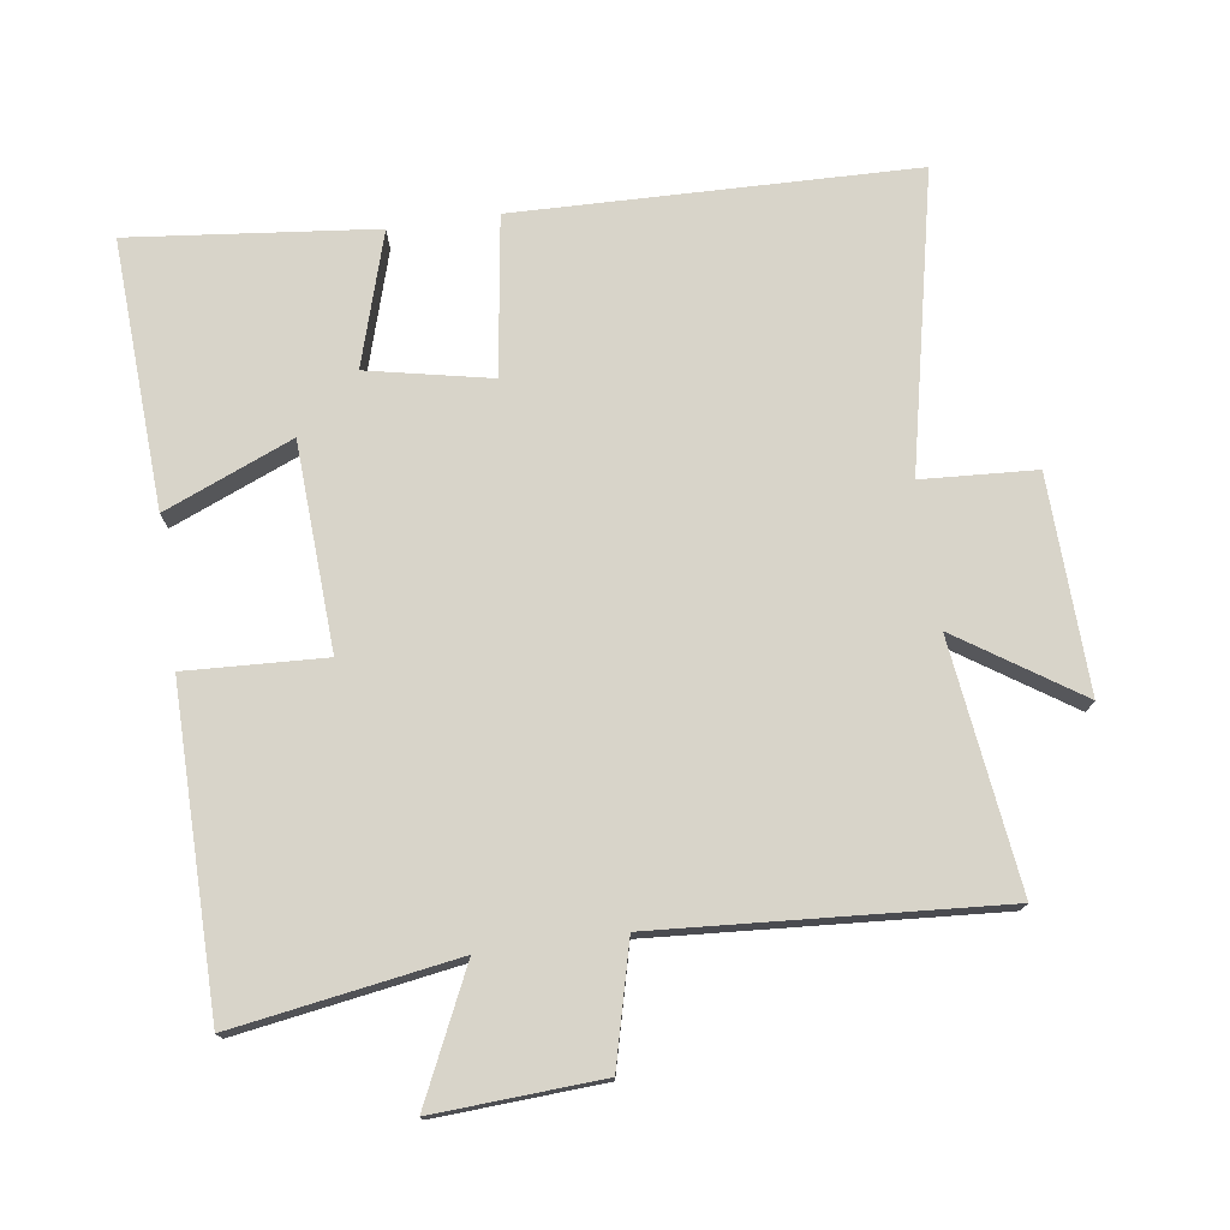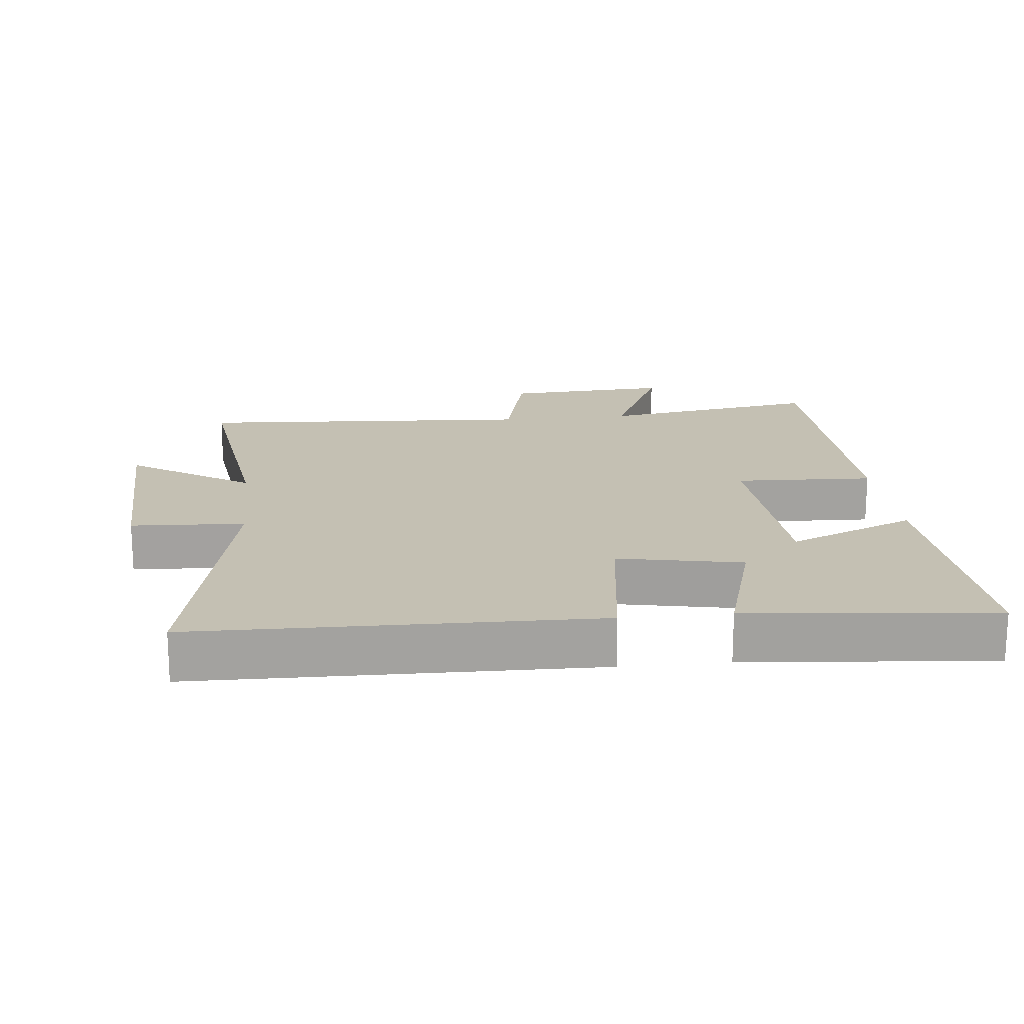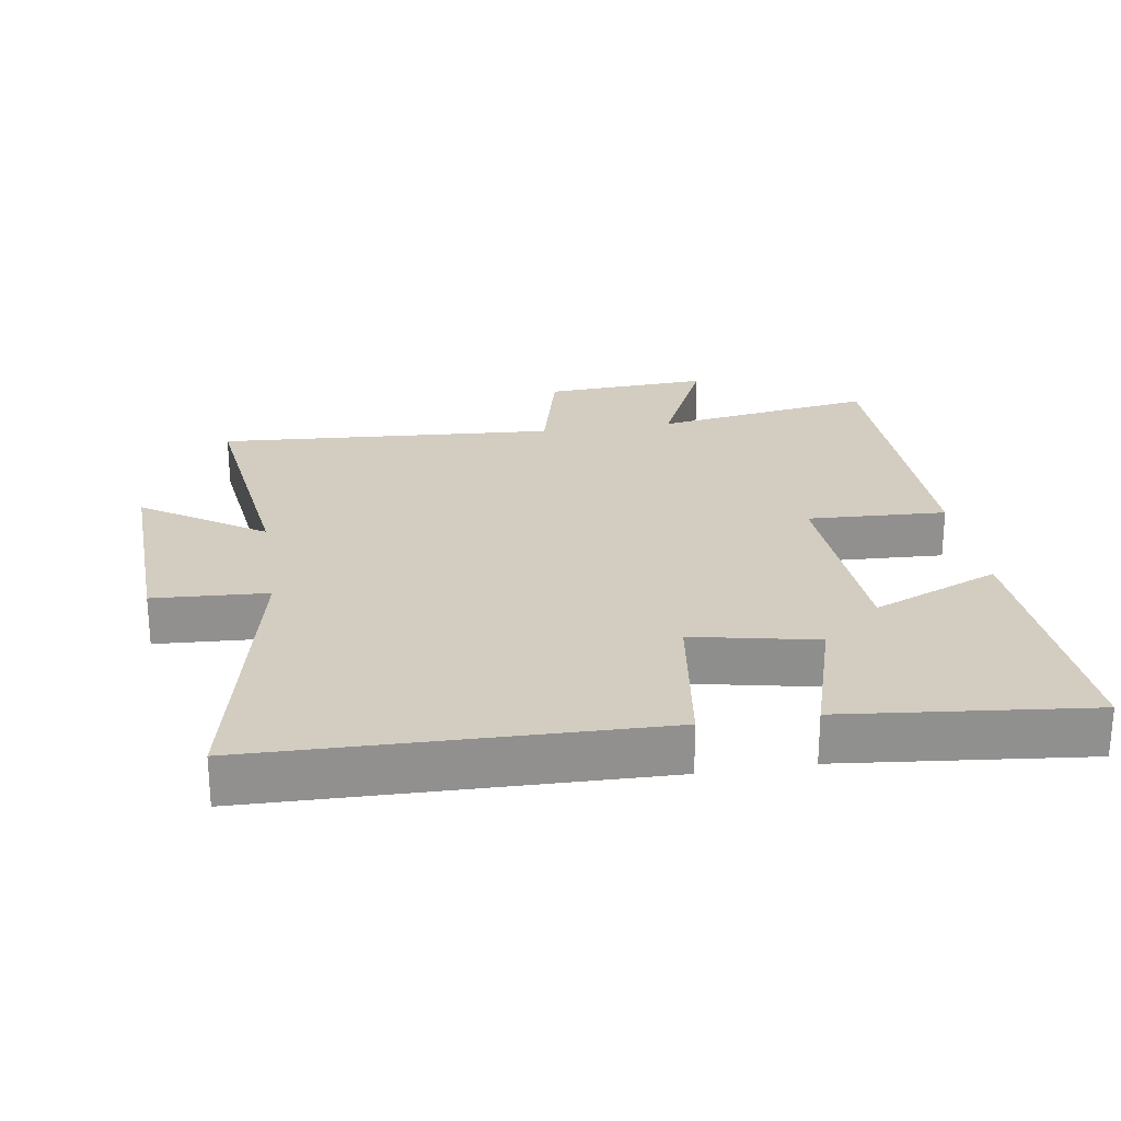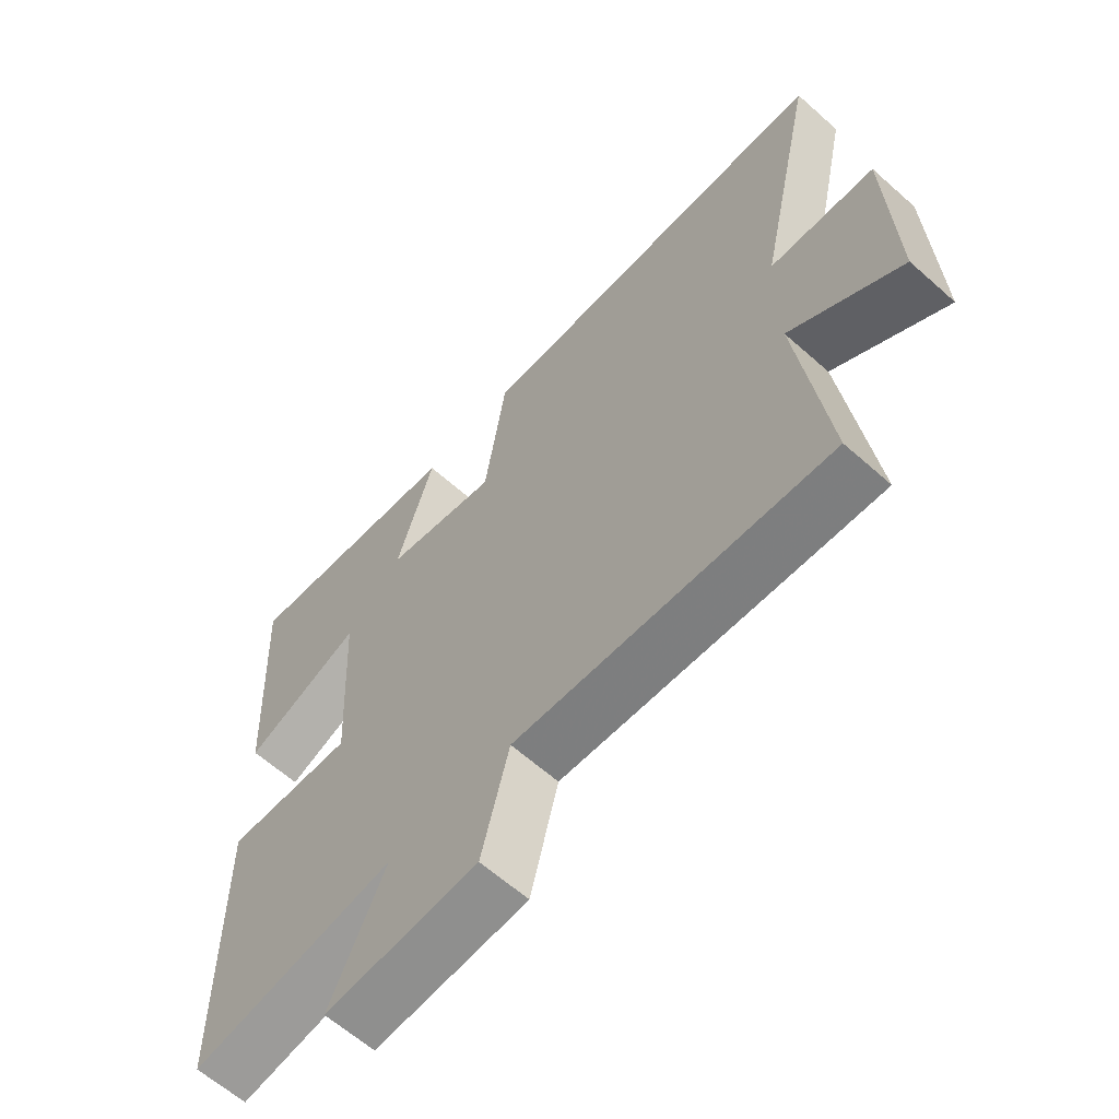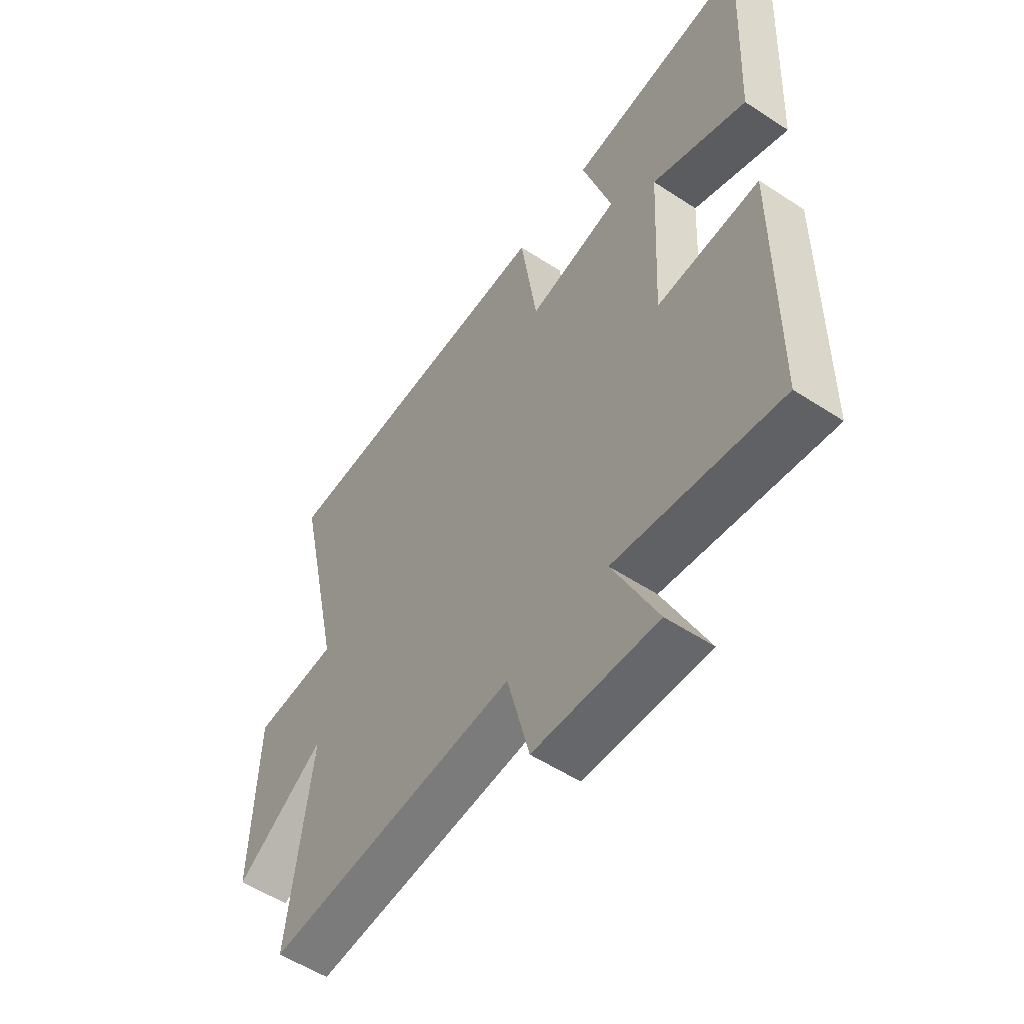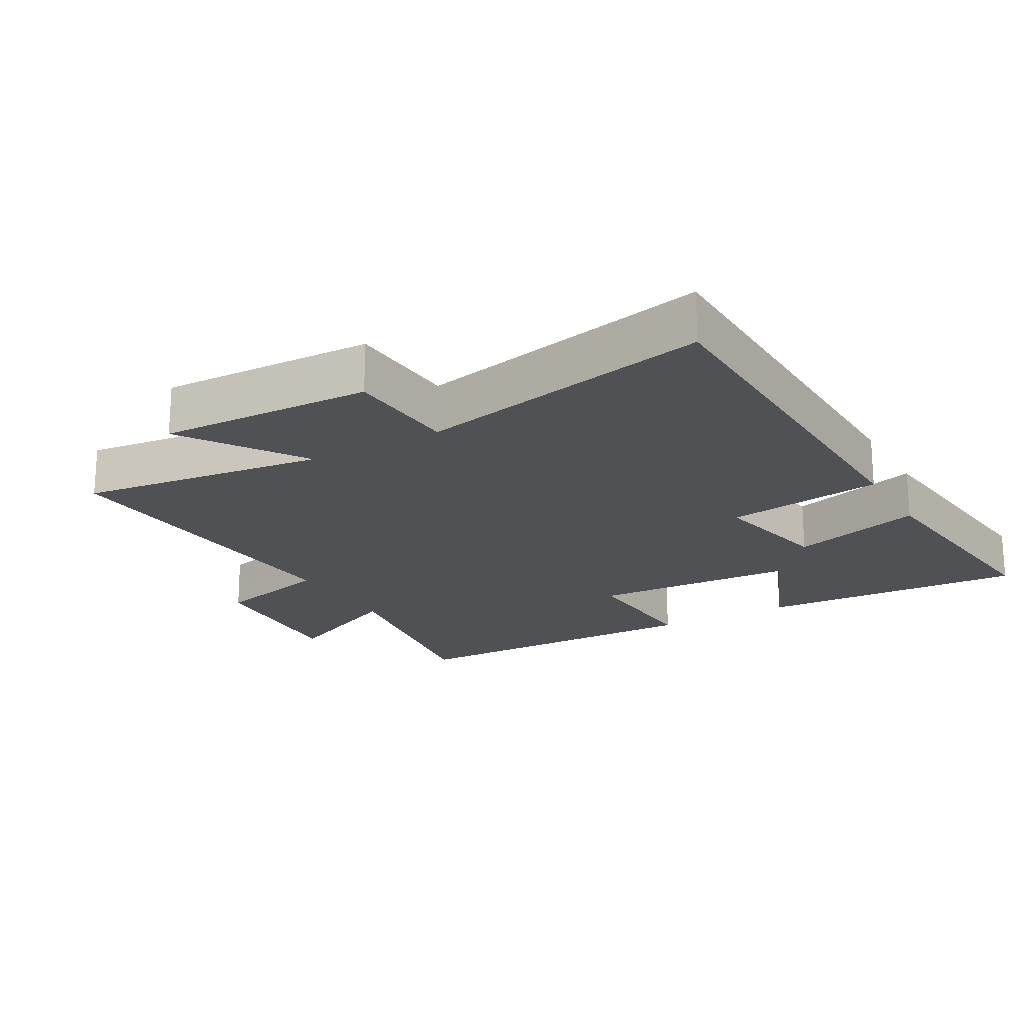
<metadata>
{"format":"obj","ext":"obj","renderer":"f3d","projection":"perspective","resolution":1024,"background":"white","views":[{"elev":75.1,"azim":171.9,"up":"+Y"},{"elev":18.0,"azim":-6.4,"up":"+Y"},{"elev":24.7,"azim":-9.0,"up":"+Y"},{"elev":-62.6,"azim":-132.0,"up":"+Z"},{"elev":-55.0,"azim":55.3,"up":"+Z"},{"elev":-19.9,"azim":-60.4,"up":"+Y"}]}
</metadata>
<code>
v -0.546 0.07 -0.535
v -0.5 0.07 -0.167
v -0.68 0.07 -0.287
v -0.67 0.07 0.033
v -0.5 0.07 0.043
v -0.596 0.07 0.486
v -0.003 0.07 0.5
v 0.031 0.07 0.263
v 0.215 0.07 0.301
v 0.155 0.07 0.5
v 0.521 0.07 0.539
v 0.5 0.07 0.138
v 0.309 0.07 0.218
v 0.293 0.07 -0.09
v 0.5 0.07 -0.08
v 0.496 0.07 -0.553
v 0.165 0.07 -0.5
v 0.254 0.07 -0.691
v 0.006 0.07 -0.677
v -0.039 0.07 -0.5
v -0.546 0 -0.535
v -0.5 0 -0.167
v -0.68 0 -0.287
v -0.67 0 0.033
v -0.5 0 0.043
v -0.596 0 0.486
v -0.003 0 0.5
v 0.031 0 0.263
v 0.215 0 0.301
v 0.155 0 0.5
v 0.521 0 0.539
v 0.5 0 0.138
v 0.309 0 0.218
v 0.293 0 -0.09
v 0.5 0 -0.08
v 0.496 0 -0.553
v 0.165 0 -0.5
v 0.254 0 -0.691
v 0.006 0 -0.677
v -0.039 0 -0.5
f 17 18 19 20
f 14 15 16 17
f 13 14 17 20
f 10 11 12 13
f 9 10 13
f 8 9 13 20
f 5 6 7 8
f 5 8 20
f 2 3 4 5
f 2 5 20
f 1 2 20
f 40 39 38 37
f 37 36 35 34
f 40 37 34 33
f 33 32 31 30
f 33 30 29
f 40 33 29 28
f 28 27 26 25
f 40 28 25
f 25 24 23 22
f 40 25 22
f 40 22 21
f 1 21 22 2
f 2 22 23 3
f 3 23 24 4
f 4 24 25 5
f 5 25 26 6
f 6 26 27 7
f 7 27 28 8
f 8 28 29 9
f 9 29 30 10
f 10 30 31 11
f 11 31 32 12
f 12 32 33 13
f 13 33 34 14
f 14 34 35 15
f 15 35 36 16
f 16 36 37 17
f 17 37 38 18
f 18 38 39 19
f 19 39 40 20
f 20 40 21 1

</code>
